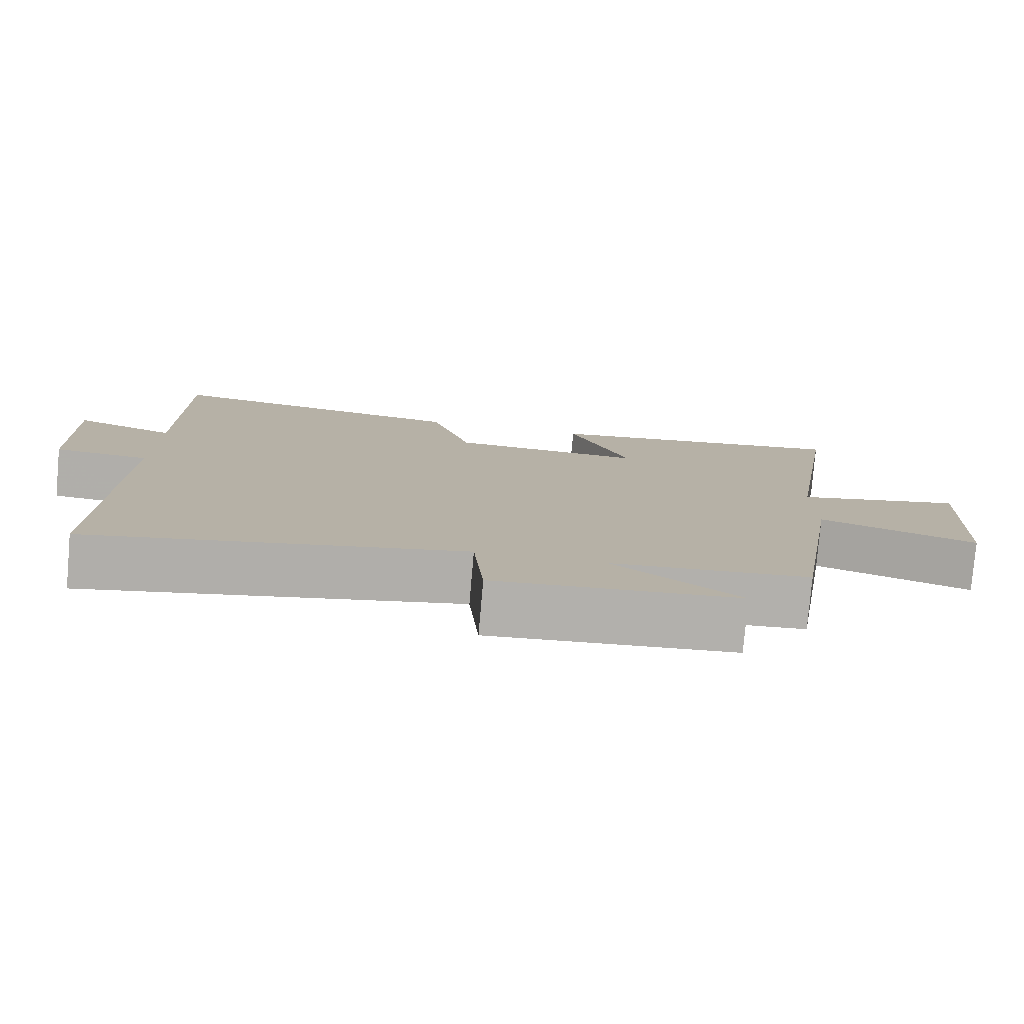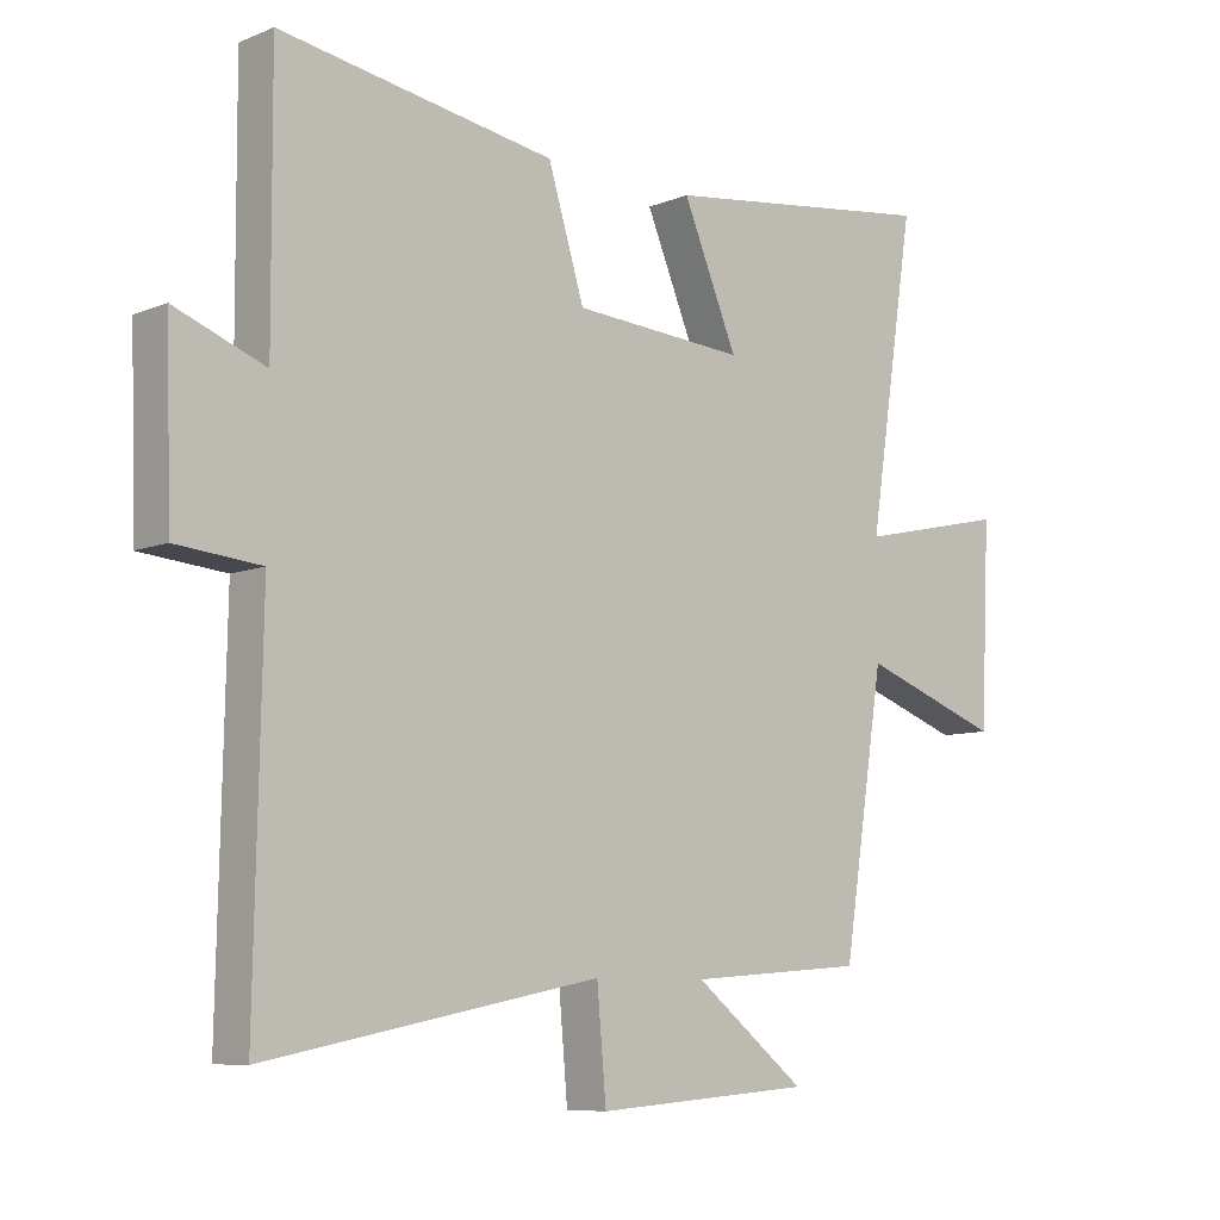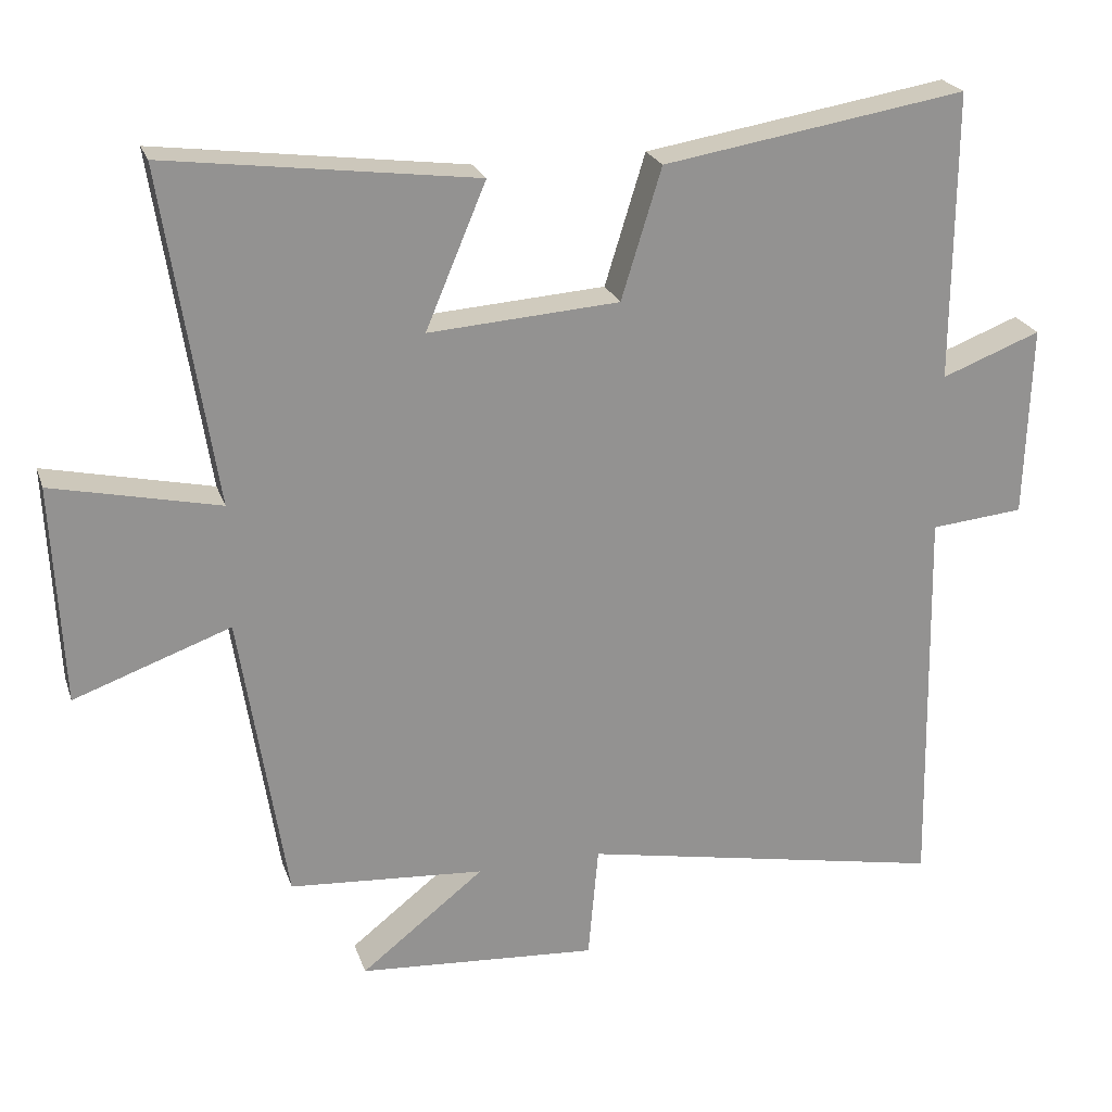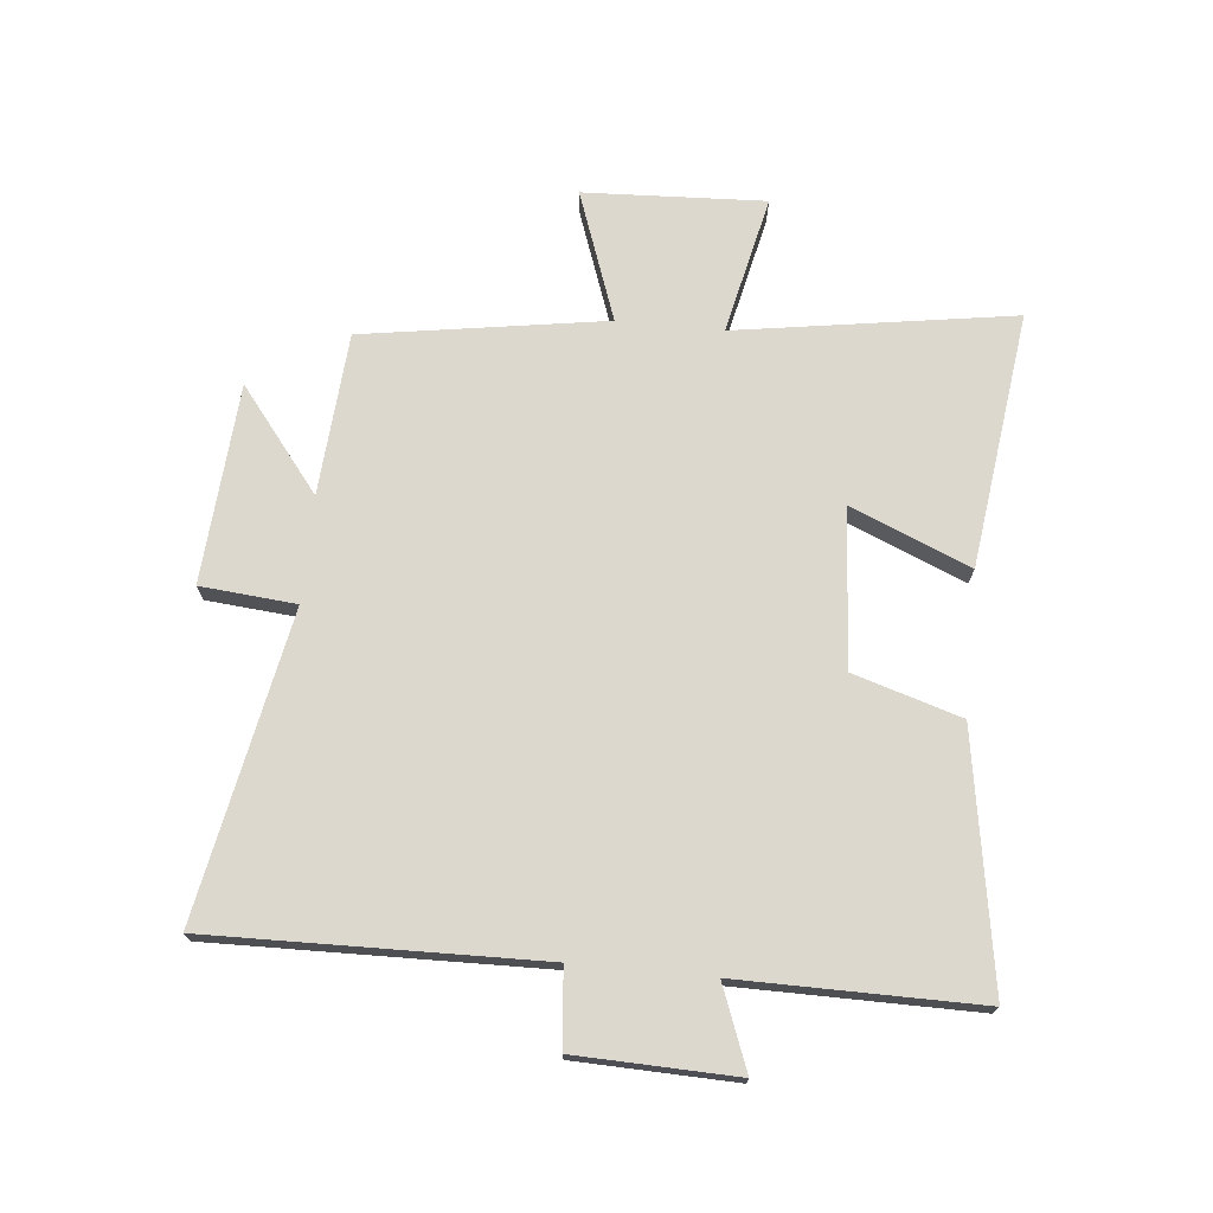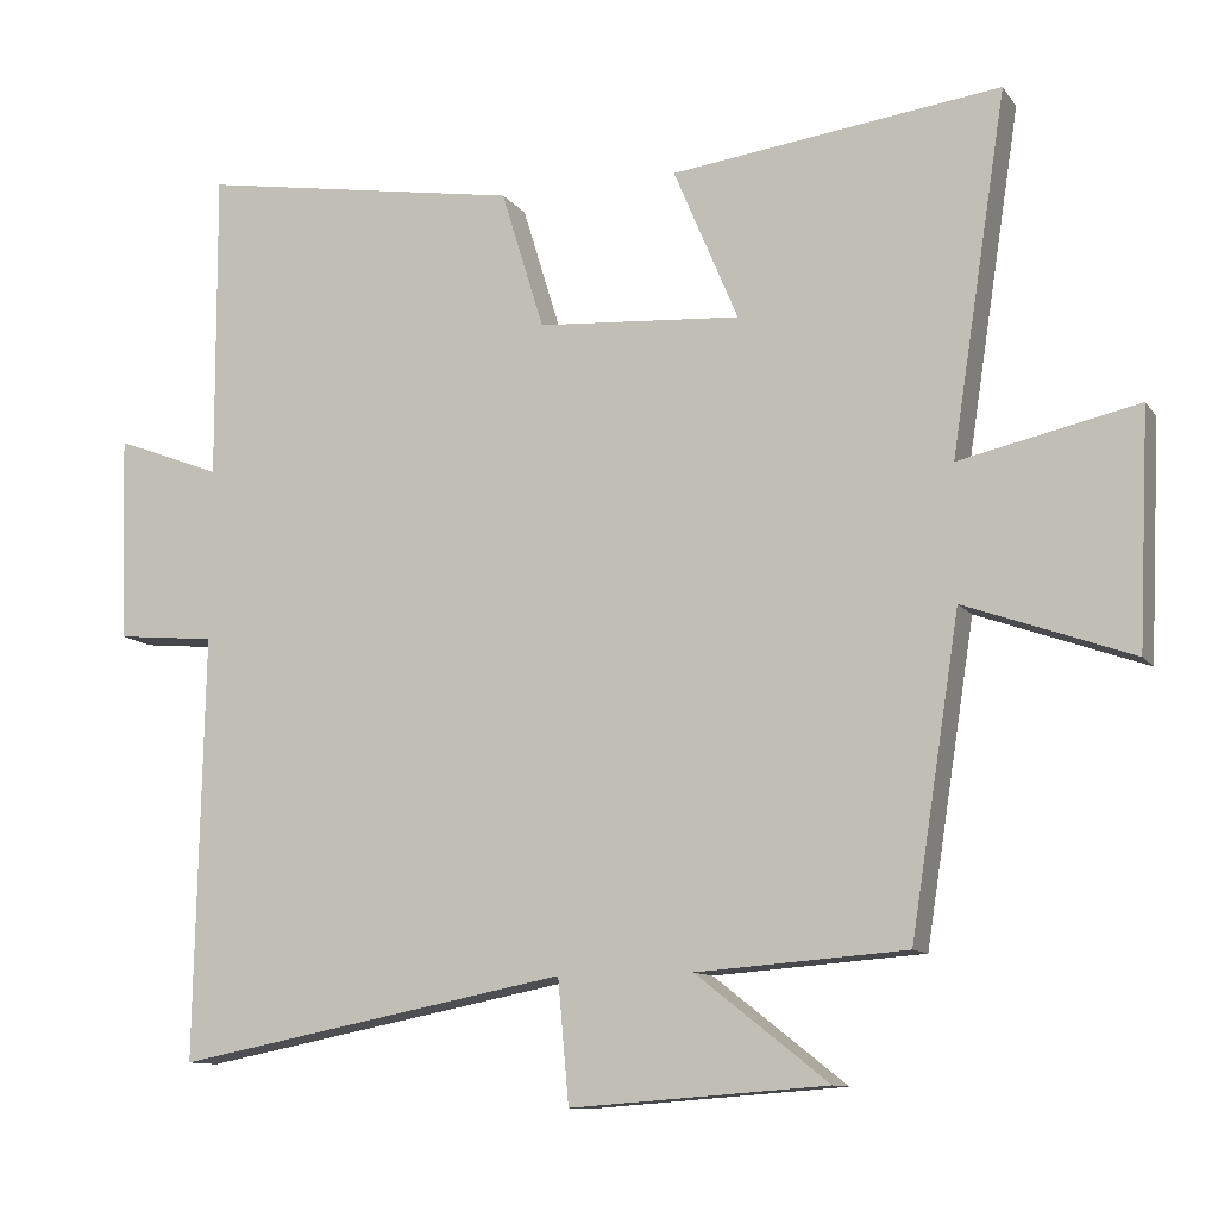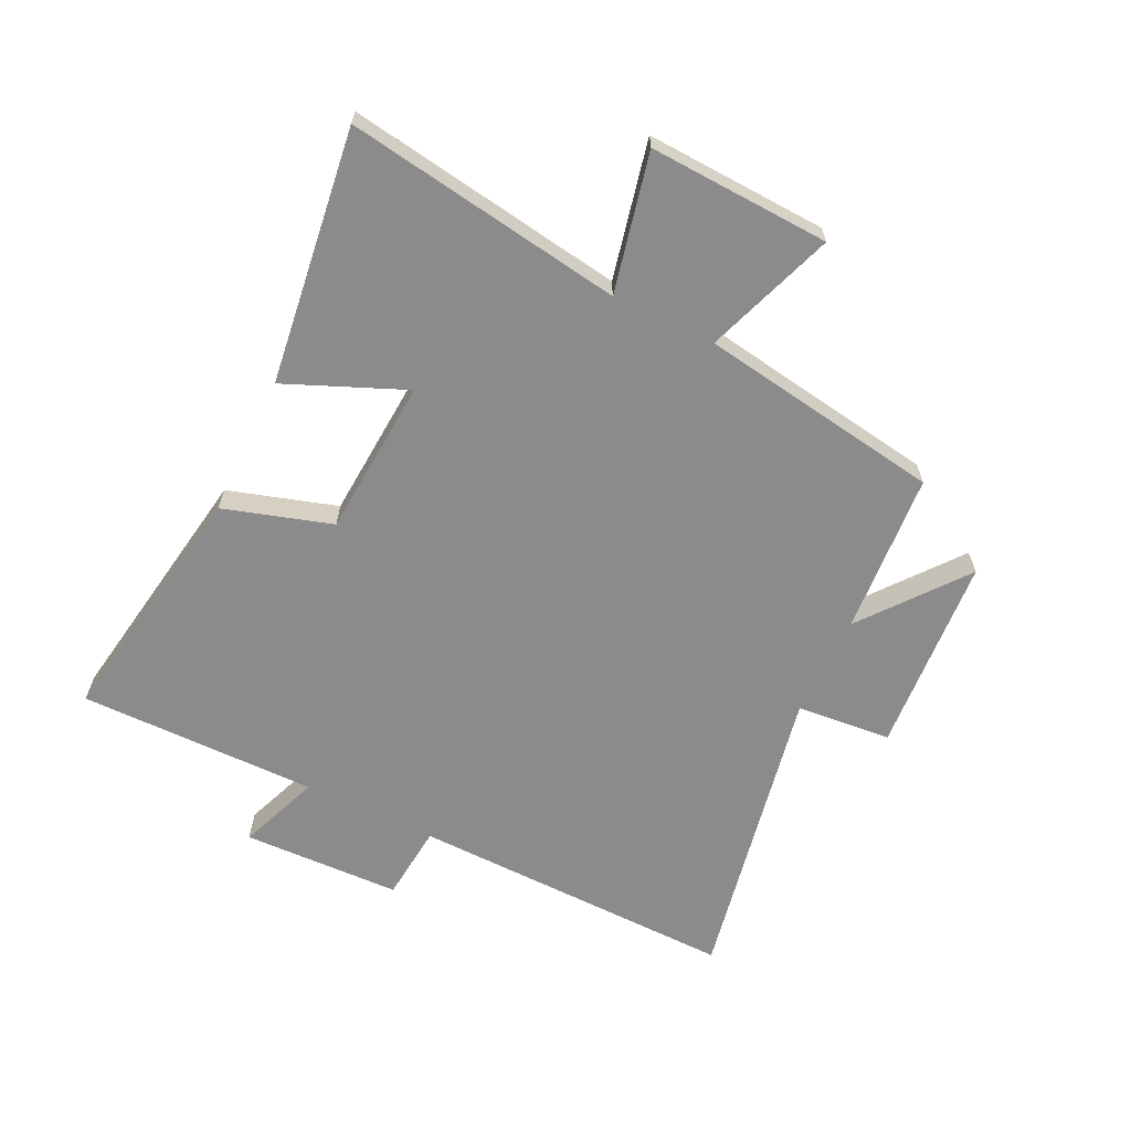
<metadata>
{"format":"obj","ext":"obj","renderer":"f3d","projection":"perspective","resolution":1024,"background":"white","views":[{"elev":-78.6,"azim":-5.0,"up":"+Z"},{"elev":-8.2,"azim":-42.3,"up":"+Z"},{"elev":23.3,"azim":163.6,"up":"+Z"},{"elev":72.3,"azim":-84.4,"up":"+Y"},{"elev":-10.9,"azim":21.3,"up":"+Z"},{"elev":-63.9,"azim":64.2,"up":"+Y"}]}
</metadata>
<code>
v 0.437 0.07 -0.48
v 0.168 0.07 -0.5
v 0.338 0.07 -0.634
v 0.008 0.07 -0.658
v -0.006 0.07 -0.5
v -0.511 0.07 -0.598
v -0.5 0.07 -0.053
v -0.628 0.07 -0.041
v -0.636 0.07 0.223
v -0.5 0.07 0.171
v -0.502 0.07 0.568
v -0.086 0.07 0.5
v -0.031 0.07 0.321
v 0.231 0.07 0.303
v 0.148 0.07 0.5
v 0.571 0.07 0.555
v 0.5 0.07 0.095
v 0.729 0.07 0.146
v 0.715 0.07 -0.154
v 0.5 0.07 -0.077
v 0.437 0 -0.48
v 0.168 0 -0.5
v 0.338 0 -0.634
v 0.008 0 -0.658
v -0.006 0 -0.5
v -0.511 0 -0.598
v -0.5 0 -0.053
v -0.628 0 -0.041
v -0.636 0 0.223
v -0.5 0 0.171
v -0.502 0 0.568
v -0.086 0 0.5
v -0.031 0 0.321
v 0.231 0 0.303
v 0.148 0 0.5
v 0.571 0 0.555
v 0.5 0 0.095
v 0.729 0 0.146
v 0.715 0 -0.154
v 0.5 0 -0.077
f 17 18 19 20
f 17 20 1 2
f 14 15 16 17
f 13 14 17 2
f 10 11 12 13
f 10 13 2
f 7 8 9 10
f 7 10 2
f 5 6 7
f 5 7 2 3
f 3 4 5
f 40 39 38 37
f 22 21 40 37
f 37 36 35 34
f 22 37 34 33
f 33 32 31 30
f 22 33 30
f 30 29 28 27
f 22 30 27
f 27 26 25
f 23 22 27 25
f 25 24 23
f 1 21 22 2
f 2 22 23 3
f 3 23 24 4
f 4 24 25 5
f 5 25 26 6
f 6 26 27 7
f 7 27 28 8
f 8 28 29 9
f 9 29 30 10
f 10 30 31 11
f 11 31 32 12
f 12 32 33 13
f 13 33 34 14
f 14 34 35 15
f 15 35 36 16
f 16 36 37 17
f 17 37 38 18
f 18 38 39 19
f 19 39 40 20
f 20 40 21 1

</code>
